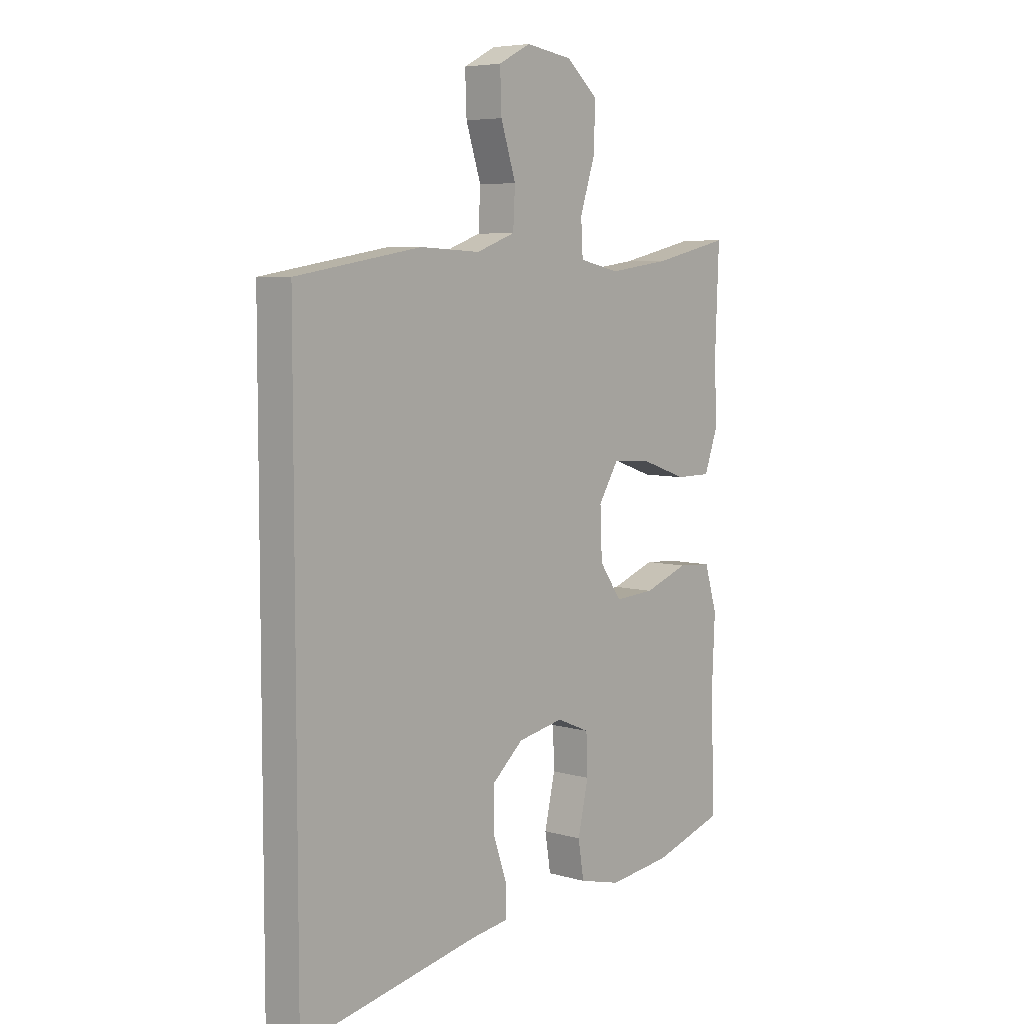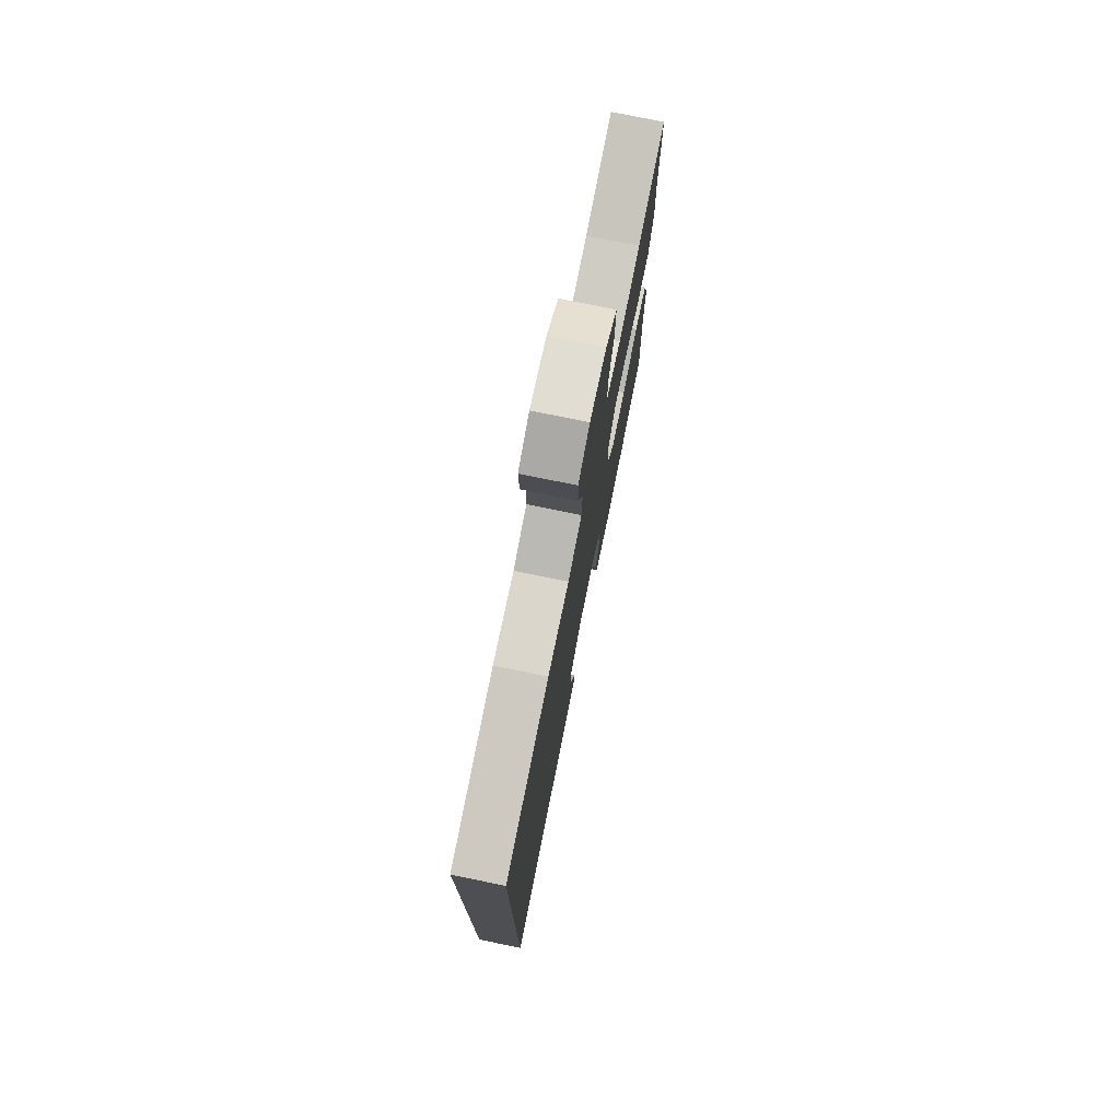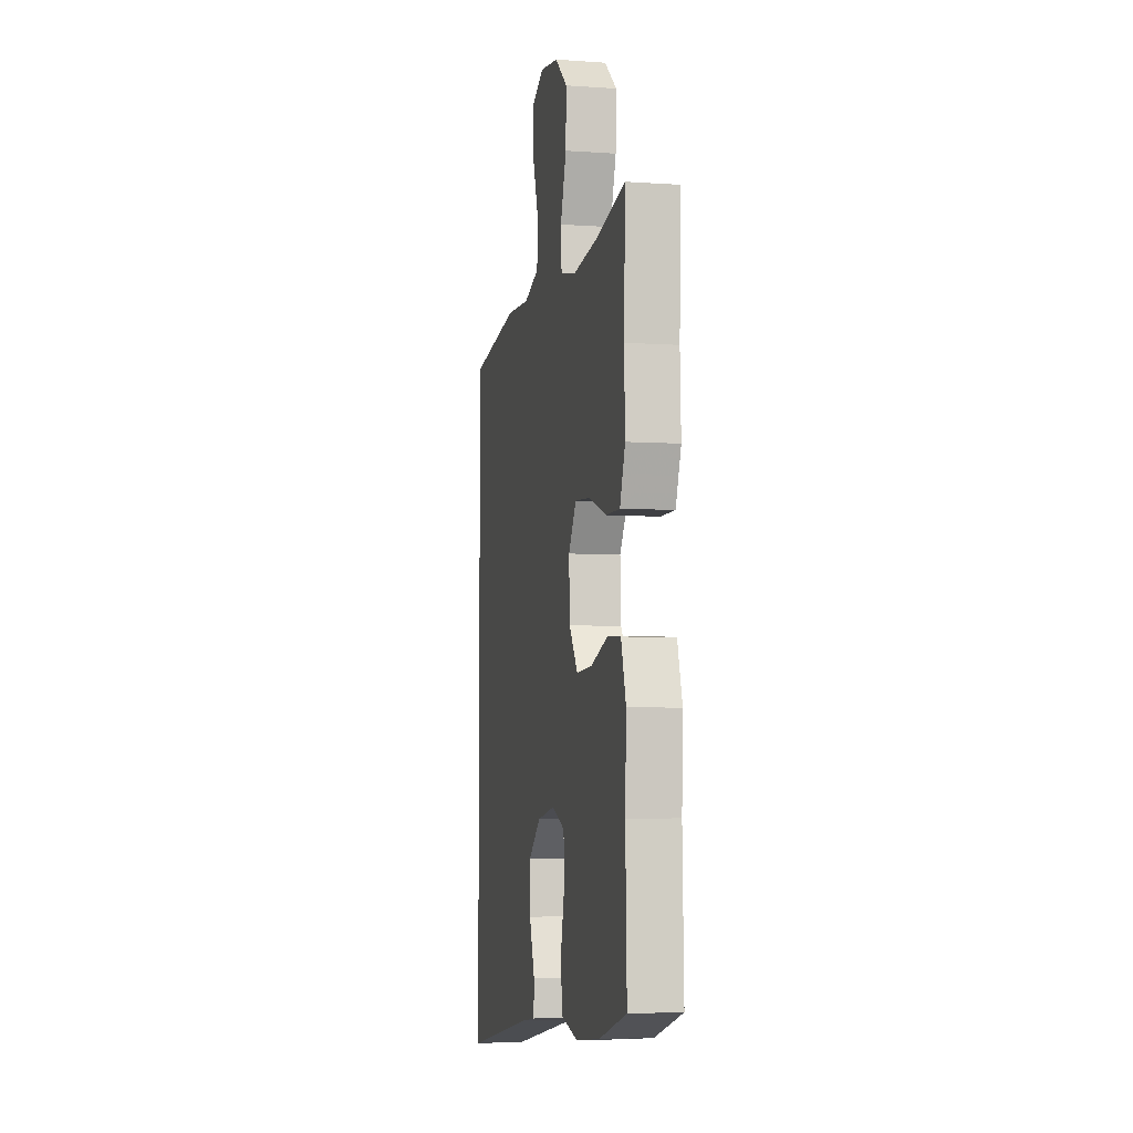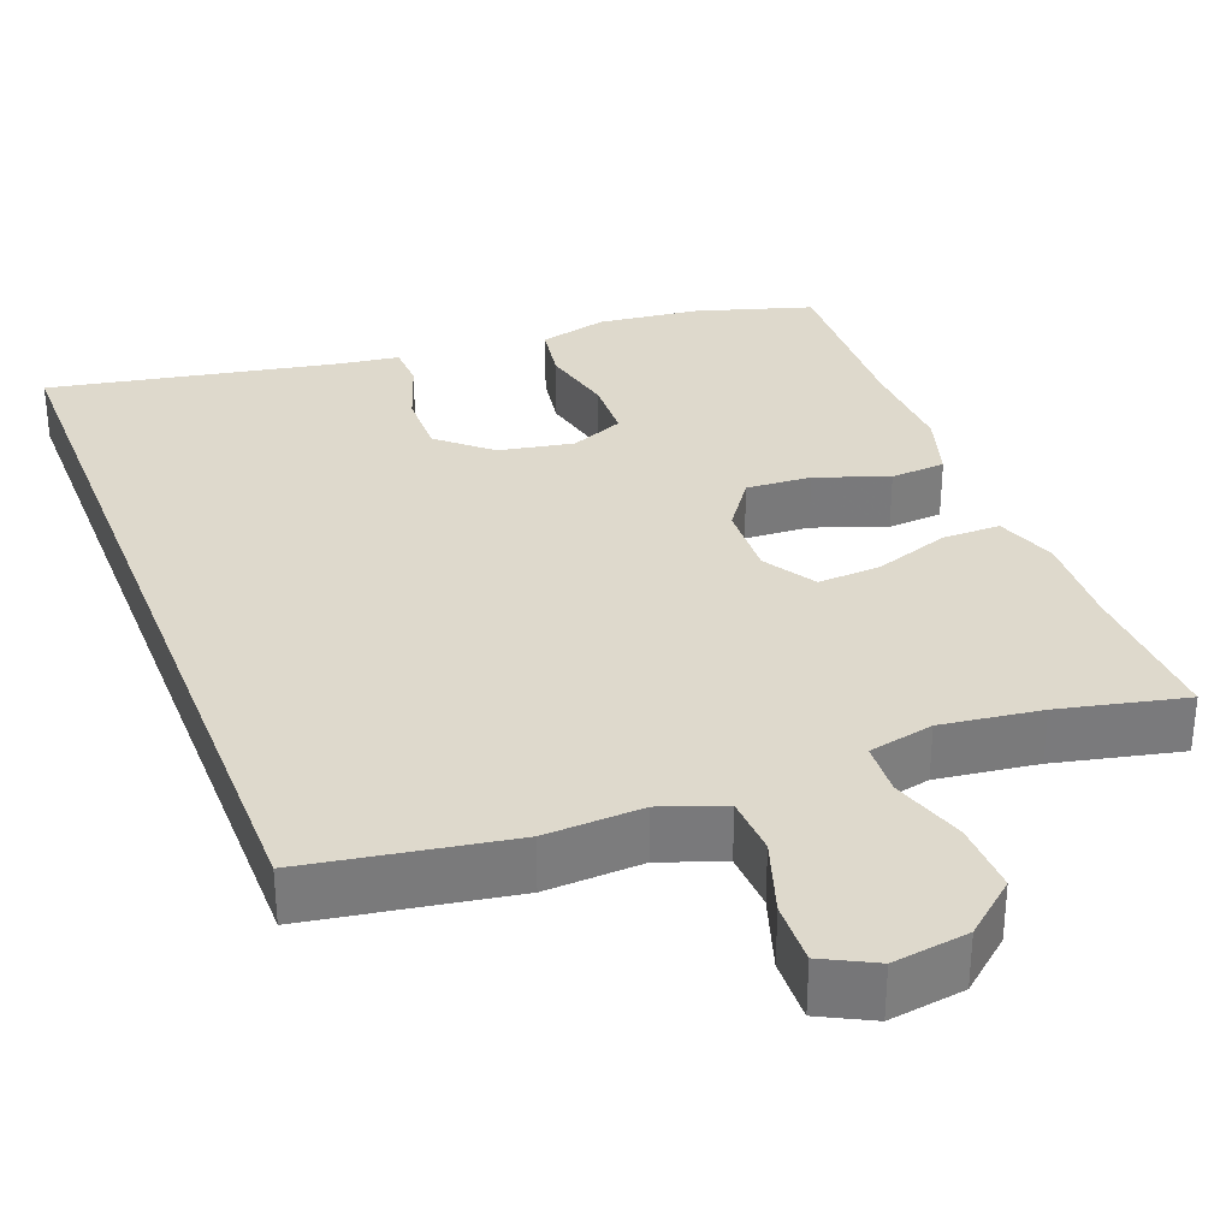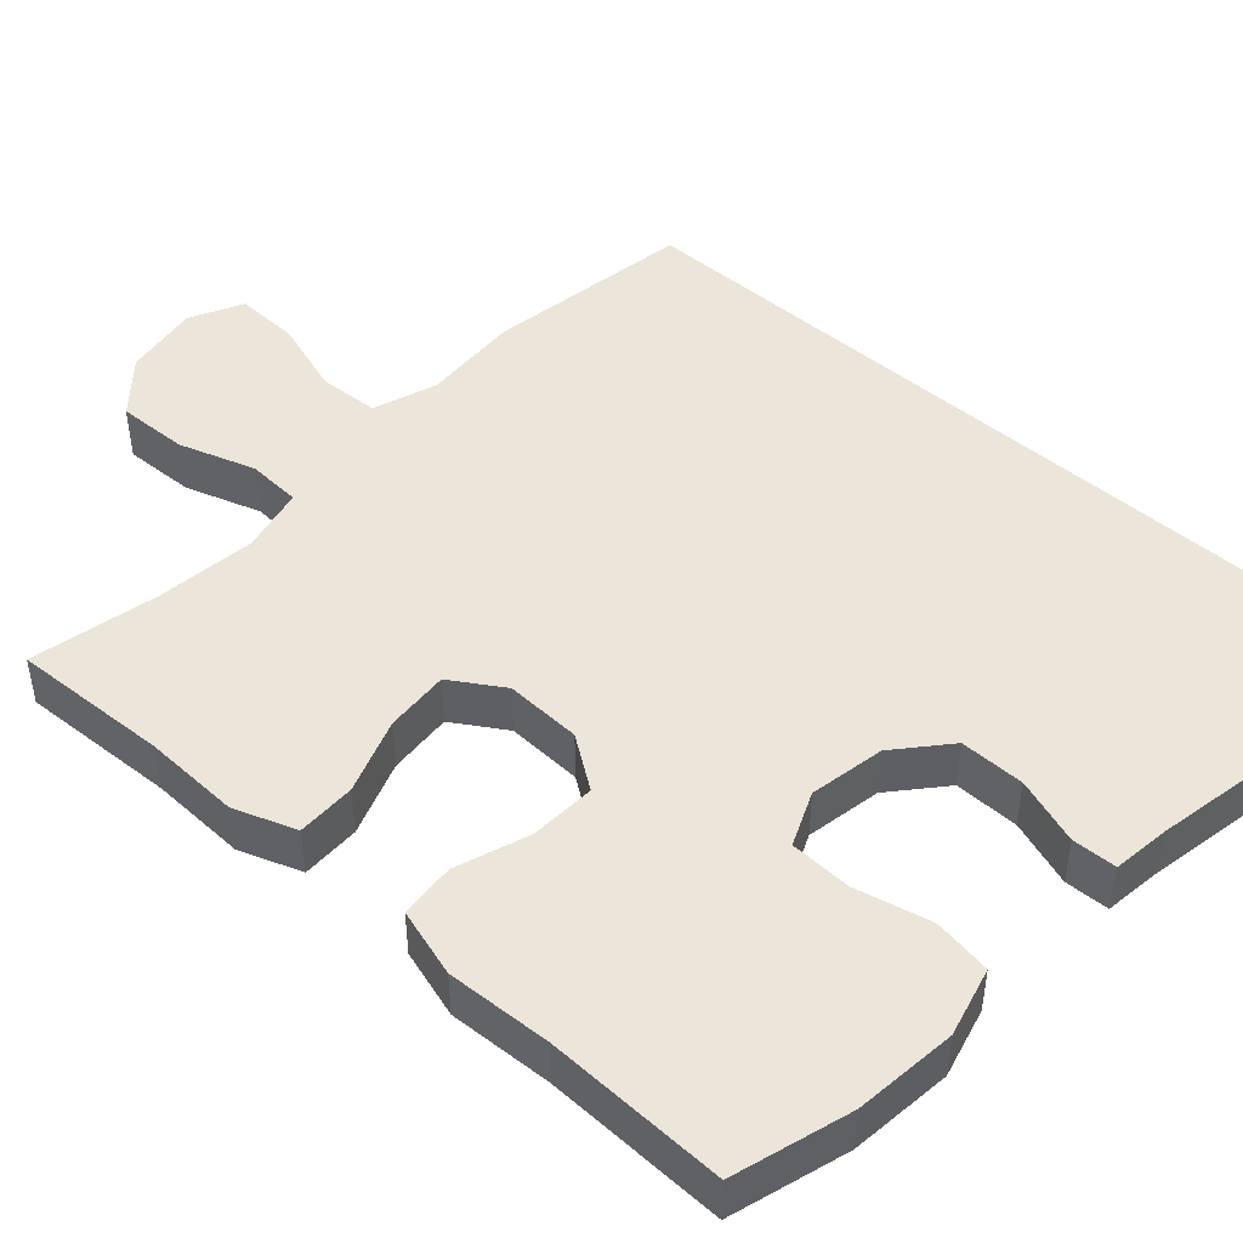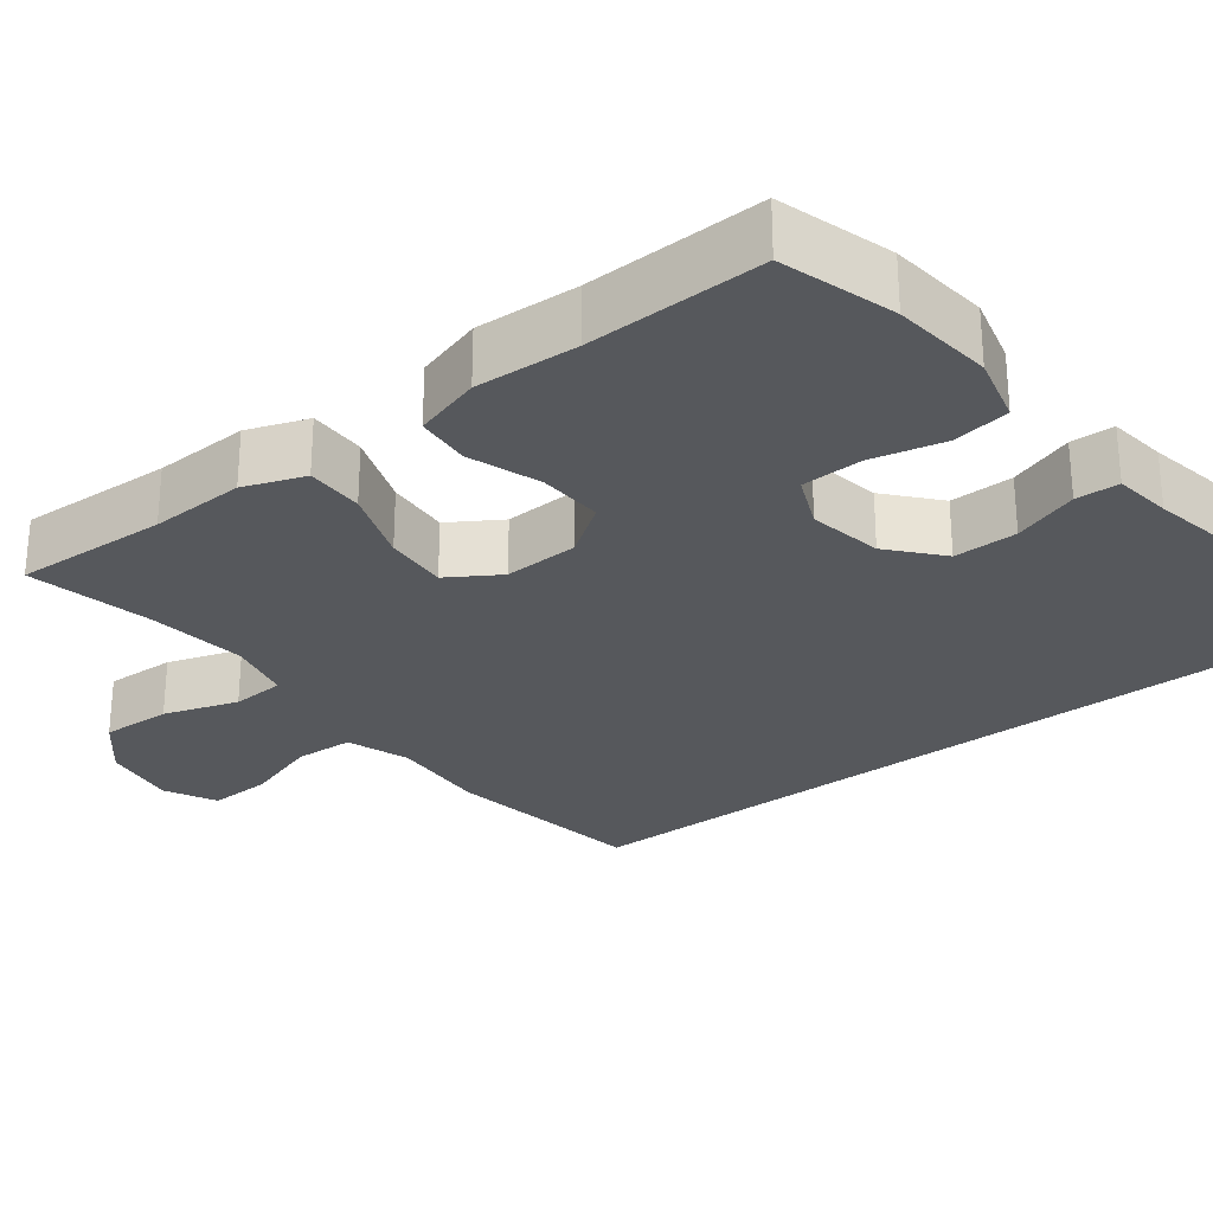
<metadata>
{"format":"obj","ext":"obj","renderer":"f3d","projection":"perspective","resolution":1024,"background":"white","views":[{"elev":6.2,"azim":-49.4,"up":"+Z"},{"elev":76.7,"azim":-78.4,"up":"+Z"},{"elev":-5.1,"azim":77.8,"up":"+Z"},{"elev":32.2,"azim":-21.1,"up":"+Y"},{"elev":46.8,"azim":131.7,"up":"+Y"},{"elev":-28.0,"azim":127.3,"up":"+Y"}]}
</metadata>
<code>
v -0.5 0.07 -0.64
v -0.5 0.07 0.438
v -0.242 0.07 0.481
v -0.118 0.07 0.475
v -0.038 0.07 0.504
v -0.034 0.07 0.579
v -0.065 0.07 0.674
v -0.068 0.07 0.754
v -0.002 0.07 0.788
v 0.094 0.07 0.774
v 0.16 0.07 0.718
v 0.157 0.07 0.628
v 0.126 0.07 0.533
v 0.13 0.07 0.465
v 0.213 0.07 0.447
v 0.34 0.07 0.464
v 0.5 0.07 0.5
v 0.492 0.07 0.303
v 0.497 0.07 0.181
v 0.469 0.07 0.103
v 0.395 0.07 0.103
v 0.3 0.07 0.136
v 0.219 0.07 0.141
v 0.178 0.07 0.075
v 0.182 0.07 -0.021
v 0.228 0.07 -0.086
v 0.311 0.07 -0.081
v 0.403 0.07 -0.048
v 0.473 0.07 -0.053
v 0.499 0.07 -0.139
v 0.493 0.07 -0.271
v 0.5 0.07 -0.5
v 0.353 0.07 -0.545
v 0.224 0.07 -0.56
v 0.137 0.07 -0.538
v 0.125 0.07 -0.465
v 0.147 0.07 -0.369
v 0.144 0.07 -0.291
v 0.076 0.07 -0.262
v -0.019 0.07 -0.28
v -0.084 0.07 -0.337
v -0.083 0.07 -0.419
v -0.054 0.07 -0.503
v -0.056 0.07 -0.559
v -0.13 0.07 -0.569
v -0.5 0 -0.64
v -0.5 0 0.438
v -0.242 0 0.481
v -0.118 0 0.475
v -0.038 0 0.504
v -0.034 0 0.579
v -0.065 0 0.674
v -0.068 0 0.754
v -0.002 0 0.788
v 0.094 0 0.774
v 0.16 0 0.718
v 0.157 0 0.628
v 0.126 0 0.533
v 0.13 0 0.465
v 0.213 0 0.447
v 0.34 0 0.464
v 0.5 0 0.5
v 0.492 0 0.303
v 0.497 0 0.181
v 0.469 0 0.103
v 0.395 0 0.103
v 0.3 0 0.136
v 0.219 0 0.141
v 0.178 0 0.075
v 0.182 0 -0.021
v 0.228 0 -0.086
v 0.311 0 -0.081
v 0.403 0 -0.048
v 0.473 0 -0.053
v 0.499 0 -0.139
v 0.493 0 -0.271
v 0.5 0 -0.5
v 0.353 0 -0.545
v 0.224 0 -0.56
v 0.137 0 -0.538
v 0.125 0 -0.465
v 0.147 0 -0.369
v 0.144 0 -0.291
v 0.076 0 -0.262
v -0.019 0 -0.28
v -0.084 0 -0.337
v -0.083 0 -0.419
v -0.054 0 -0.503
v -0.056 0 -0.559
v -0.13 0 -0.569
f 42 43 44 45
f 2 3 4
f 1 2 4
f 45 1 4
f 42 45 4
f 41 42 4
f 40 41 4 5
f 39 40 5 6
f 38 39 6
f 35 36 37
f 34 35 37
f 33 34 37
f 32 33 37
f 31 32 37
f 31 37 38
f 30 31 38
f 29 30 38
f 28 29 38
f 27 28 38
f 26 27 38
f 25 26 38
f 24 25 38 6
f 20 21 22
f 19 20 22
f 18 19 22
f 18 22 23
f 17 18 23
f 16 17 23
f 15 16 23 24
f 11 12 13
f 10 11 13
f 9 10 13
f 8 9 13
f 7 8 13
f 6 7 13
f 6 13 14
f 24 6 14
f 14 15 24
f 90 89 88 87
f 49 48 47
f 49 47 46
f 49 46 90
f 49 90 87
f 49 87 86
f 50 49 86 85
f 51 50 85 84
f 51 84 83
f 82 81 80
f 82 80 79
f 82 79 78
f 82 78 77
f 82 77 76
f 83 82 76
f 83 76 75
f 83 75 74
f 83 74 73
f 83 73 72
f 83 72 71
f 83 71 70
f 51 83 70 69
f 67 66 65
f 67 65 64
f 67 64 63
f 68 67 63
f 68 63 62
f 68 62 61
f 69 68 61 60
f 58 57 56
f 58 56 55
f 58 55 54
f 58 54 53
f 58 53 52
f 58 52 51
f 59 58 51
f 59 51 69
f 69 60 59
f 1 46 47 2
f 2 47 48 3
f 3 48 49 4
f 4 49 50 5
f 5 50 51 6
f 6 51 52 7
f 7 52 53 8
f 8 53 54 9
f 9 54 55 10
f 10 55 56 11
f 11 56 57 12
f 12 57 58 13
f 13 58 59 14
f 14 59 60 15
f 15 60 61 16
f 16 61 62 17
f 17 62 63 18
f 18 63 64 19
f 19 64 65 20
f 20 65 66 21
f 21 66 67 22
f 22 67 68 23
f 23 68 69 24
f 24 69 70 25
f 25 70 71 26
f 26 71 72 27
f 27 72 73 28
f 28 73 74 29
f 29 74 75 30
f 30 75 76 31
f 31 76 77 32
f 32 77 78 33
f 33 78 79 34
f 34 79 80 35
f 35 80 81 36
f 36 81 82 37
f 37 82 83 38
f 38 83 84 39
f 39 84 85 40
f 40 85 86 41
f 41 86 87 42
f 42 87 88 43
f 43 88 89 44
f 44 89 90 45
f 45 90 46 1

</code>
